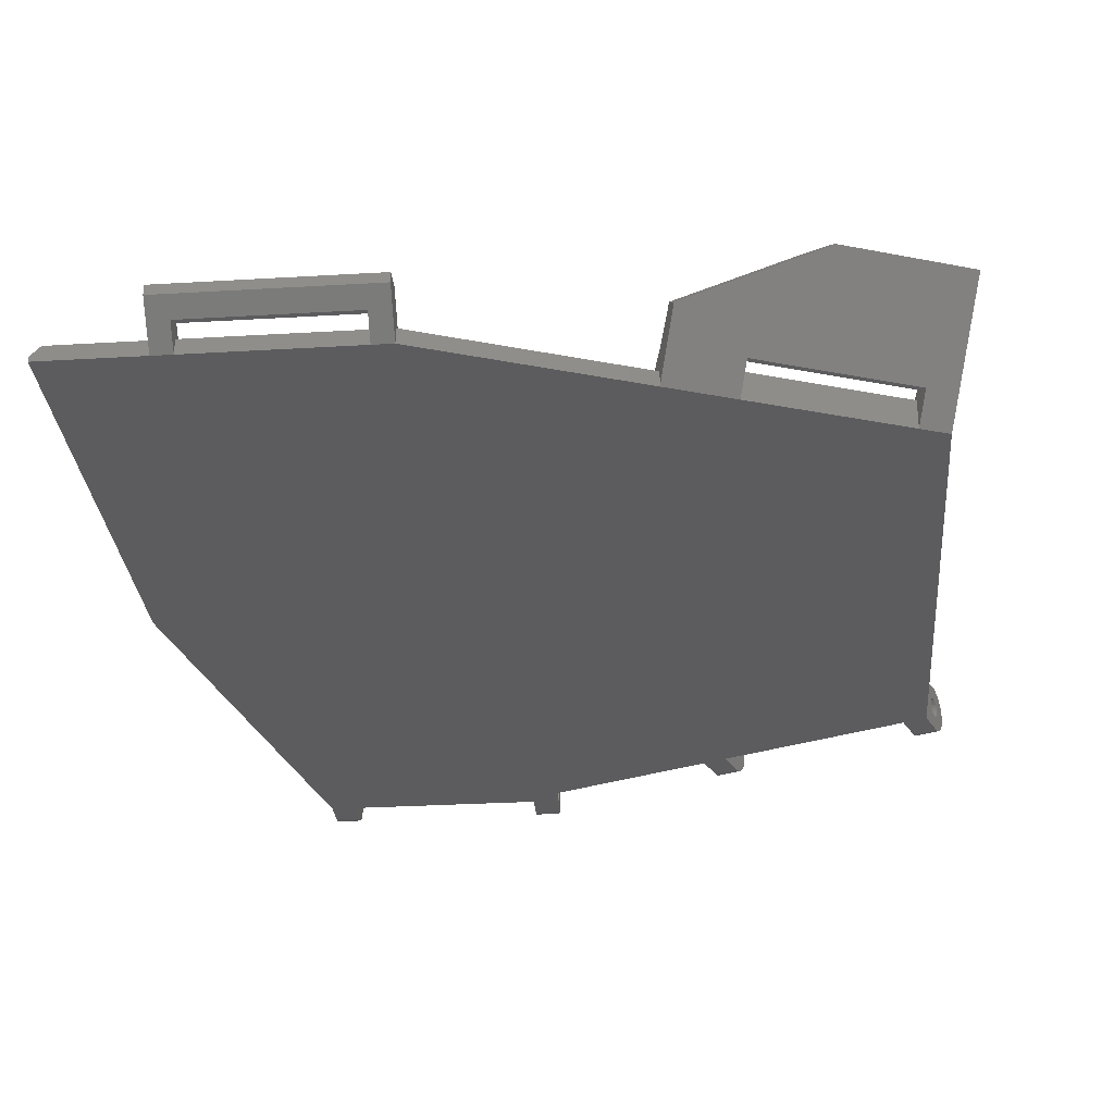
<metadata>
{"format":"stl","ext":"stl","renderer":"f3d","projection":"perspective","resolution":1024,"background":"white","views":[{"elev":-29.6,"azim":5.0,"up":"+Z"}]}
</metadata>
<code>
# stl→obj: 415 verts, 850 faces
v 126 7 2
v 110 7 4.5
v 126 7 4.5
v 110 7 2
v 108 10 1.5
v 108 7 4.5
v 110 10 1.5
v 128 7 4.5
v 128 8.5 1.5
v 128 10 1.5
v 128 5 3.5
v 128 8.5 4.524e-11
v 128 5 4.5
v 126 6.5 2
v 126 8.5 1.5
v 126 8.5 4.524e-11
v 126 10 1.5
v 108 5 3.5
v 108 8.5 1.5
v 108 8.5 4.528e-11
v 108 5 4.5
v 110 8.5 4.524e-11
v 110 6.5 2
v 110 8.5 1.5
v 172.1 85.6 2.759
v 174.4 84.6 3
v 172.1 85.51 3
v 174.4 84.7 2.759
v 173.7 82.9 2.759
v 171.4 83.77 2.5
v 171.4 83.8 2.759
v 173.7 82.86 2.5
v 175 86.13 2.5
v 172.6 86.95 1.853
v 172.7 87.03 2.5
v 175 86.05 1.853
v 175 86.05 3.147
v 172.6 86.95 3.147
v 171.9 84.94 3.466
v 174.1 83.8 3.5
v 171.8 84.7 3.5
v 174.2 84.04 3.466
v 174.7 85.44 4.268
v 172.5 86.72 3.75
v 172.4 86.35 4.268
v 174.9 85.81 3.75
v 174.1 83.8 1.5
v 171.9 84.94 1.534
v 171.8 84.7 1.5
v 174.2 84.04 1.534
v 173.8 83.14 3.207
v 171.4 83.89 3
v 171.5 84.04 3.207
v 173.8 82.99 3
v 172.1 85.6 2.241
v 174.5 84.73 2.5
v 172.1 85.63 2.5
v 174.4 84.7 2.241
v 174.5 84.96 4.665
v 172.2 85.87 4.665
v 171.9 85.17 1.634
v 174.3 84.26 1.634
v 174 83.55 3.466
v 171.7 84.46 3.466
v 172 85.36 1.793
v 174.3 84.46 1.793
v 174.4 84.6 2
v 172.1 85.51 2
v 172.5 86.72 1.25
v 174.9 85.81 1.25
v 174.3 84.46 3.207
v 172 85.36 3.207
v 174.1 83.8 5
v 172 85.31 4.915
v 171.8 84.7 5
v 174.3 84.4 4.915
v 171.4 83.8 2.241
v 173.7 82.9 2.241
v 153.6 93.12 4.665
v 153.5 92.85 2.759
v 153.5 92.88 2.5
v 153.4 92.55 4.915
v 153.4 92.76 3
v 153.4 92.61 3.207
v 153.3 92.42 3.366
v 153.1 91.95 5
v 153.2 92.19 3.466
v 153.1 91.95 3.5
v 153 91.71 3.466
v 152.9 91.35 4.915
v 152.9 91.49 3.366
v 152.9 91.29 3.207
v 152.7 90.79 4.665
v 152.8 91.14 3
v 152.8 91.05 2.759
v 152.8 91.02 2.5
v 154 94.2 3.147
v 154 94.2 1.853
v 154 94.28 2.5
v 153.9 93.97 1.25
v 153.9 93.97 3.75
v 153.8 93.6 0.7322
v 153.8 93.6 4.268
v 153.6 93.12 0.3349
v 153.5 92.85 2.241
v 153.4 92.55 0.08519
v 153.4 92.76 2
v 153.4 92.61 1.793
v 153.3 92.42 1.634
v 153.1 91.95 2.095e-10
v 153.2 92.19 1.534
v 153.1 91.95 1.5
v 152 89.16 2.04e-10
v 153 91.71 1.534
v 152.9 91.49 1.634
v 152.9 91.29 1.793
v 152.8 91.14 2
v 152.8 91.05 2.241
v 152.5 90.3 4.268
v 152 89.16 1.5
v 151.5 87.72 1.5
v 171.6 84.24 3.366
v 173.9 83.33 3.366
v 174.3 84.26 3.366
v 171.9 85.17 3.366
v 151.6 94.88 1.25
v 151.7 95.11 1.853
v 151.7 95.11 3.147
v 151.6 94.88 3.75
v 150.9 93.1 3.466
v 150.8 92.86 3.5
v 151 93.46 4.915
v 150.8 92.86 5
v 151.4 94.5 4.268
v 150.7 92.62 3.466
v 151.1 93.66 2
v 151.1 93.76 2.241
v 150.4 91.93 2.5
v 150.4 91.96 2.759
v 150.6 92.39 3.366
v 150.5 92.2 3.207
v 151.7 95.19 2.5
v 151 93.46 0.08519
v 150.8 92.86 2.113e-10
v 151.4 94.5 0.7322
v 151.2 94.02 0.3349
v 151.1 93.66 3
v 151 93.52 3.207
v 151.2 93.79 2.5
v 151.1 93.76 2.759
v 151 93.32 3.366
v 151 93.52 1.793
v 151 93.32 1.634
v 172.4 86.35 0.7322
v 174.5 84.96 0.3349
v 172.2 85.87 0.3349
v 174.7 85.44 0.7322
v 150.4 91.96 2.241
v 150.5 92.05 3
v 151.2 94.02 4.665
v 150.9 93.1 1.534
v 171.4 83.89 2
v 173.8 82.99 2
v 174 83.55 1.534
v 171.7 84.46 1.534
v 150.6 92.39 1.634
v 150.5 92.2 1.793
v 150.6 92.25 4.915
v 150.3 91.69 4.665
v 171.5 84.04 1.793
v 173.8 83.14 1.793
v 150.5 92.05 2
v 173.9 83.33 1.634
v 171.6 84.24 1.634
v 173.6 82.63 4.665
v 171.5 84.1 4.915
v 171.3 83.54 4.665
v 173.9 83.19 4.915
v 173.5 82.15 4.268
v 171.1 83.05 4.268
v 150.8 92.86 1.5
v 174.3 84.4 0.08519
v 172 85.31 0.08519
v 150.7 92.62 1.534
v 150.2 91.21 4.268
v 149.1 88.63 1.5
v 171.8 84.7 1.952e-10
v 170.7 81.91 1.897e-10
v 170.7 81.91 1.5
v 170.1 80.47 1.5
v 174.1 83.8 1.935e-10
v 149.7 90.06 2.058e-10
v 149.7 90.06 1.5
v 172.4 79.58 1.5
v 173 81 3.036
v 173 81 1.879e-10
v 173 81 0.5
v 133 100.5 2.241
v 130.5 100.5 2.5
v 133 100.5 2.5
v 130.5 100.5 2.241
v 133 103.7 3.75
v 130.5 103.3 4.268
v 133 103.3 4.268
v 130.5 103.7 3.75
v 130.5 102.5 2.759
v 133 102.4 3
v 130.5 102.4 3
v 133 102.5 2.759
v 133 104 2.5
v 130.5 103.9 3.147
v 133 103.9 3.147
v 130.5 104 2.5
v 130.5 102.5 2.241
v 133 102.5 2.5
v 130.5 102.5 2.5
v 133 102.5 2.241
v 133 103.9 1.853
v 130.5 103.9 1.853
v 133 102.8 4.665
v 133 102.1 4.915
v 133 102.2 3.207
v 133 102 3.366
v 133 101.5 5
v 133 101.8 3.466
v 133 101.5 3.5
v 133 101.2 3.466
v 133 100.9 4.915
v 133 101 3.366
v 133 100.8 3.207
v 133 100.3 4.665
v 133 100.6 3
v 133 100.5 2.759
v 133 103.7 1.25
v 133 103.3 0.7322
v 133 102.8 0.3349
v 133 102.1 0.08519
v 133 102.4 2
v 133 102.2 1.793
v 133 102 1.634
v 133 101.5 2.285e-10
v 133 101.8 1.534
v 133 101.5 1.5
v 133 96.56 2.187e-10
v 133 101.2 1.534
v 133 101 1.634
v 133 100.8 1.793
v 133 100.6 2
v 133 99.73 4.268
v 133 96.96 1.5
v 133 96.56 1.5
v 130.5 102 3.366
v 130.5 102.2 3.207
v 130.5 101.8 3.466
v 130.5 100.5 2.759
v 130.5 102.8 4.665
v 130.5 103.7 1.25
v 110.5 102.8 4.665
v 110.5 102.5 2.759
v 110.5 102.5 2.5
v 110.5 102.1 4.915
v 110.5 102.4 3
v 110.5 102.2 3.207
v 110.5 102 3.366
v 110.5 101.5 5
v 110.5 101.8 3.466
v 110.5 101.5 3.5
v 110.5 101.2 3.466
v 110.5 100.9 4.915
v 110.5 101 3.366
v 110.5 100.8 3.207
v 110.5 100.3 4.665
v 110.5 100.6 3
v 110.5 100.5 2.759
v 110.5 100.5 2.5
v 110.5 103.9 3.147
v 110.5 103.9 1.853
v 110.5 104 2.5
v 110.5 103.7 1.25
v 110.5 103.7 3.75
v 110.5 103.3 0.7322
v 110.5 103.3 4.268
v 110.5 102.8 0.3349
v 110.5 102.5 2.241
v 110.5 102.1 0.08519
v 110.5 102.4 2
v 110.5 102.2 1.793
v 110.5 102 1.634
v 110.5 101.5 2.285e-10
v 110.5 101.8 1.534
v 110.5 101.5 1.5
v 110.5 98.5 2.226e-10
v 110.5 101.2 1.534
v 110.5 101 1.634
v 110.5 100.8 1.793
v 110.5 100.6 2
v 110.5 100.5 2.241
v 110.5 99.73 4.268
v 110.5 98.5 1.5
v 110.5 96.96 1.5
v 108 101.5 2.285e-10
v 108 102.1 0.08519
v 130.5 102 1.634
v 130.5 101.8 1.534
v 130.5 102.1 4.915
v 130.5 101.5 5
v 130.5 100.8 3.207
v 130.5 101 3.366
v 130.5 102.2 1.793
v 130.5 102.4 2
v 130.5 100.6 3
v 130.5 101.2 3.466
v 130.5 101.5 3.5
v 130.5 101.5 1.5
v 108 102.8 4.665
v 108 102.1 4.915
v 108 100.8 3.207
v 108 100.6 3
v 108 103.3 4.268
v 108 101 3.366
v 108 102.2 1.793
v 108 102.4 2
v 108 103.7 3.75
v 108 103.9 3.147
v 108 101.5 5
v 130.5 103.3 0.7322
v 108 102.8 0.3349
v 108 103.3 0.7322
v 108 101.2 3.466
v 108 101.5 3.5
v 108 102 1.634
v 108 101.8 1.534
v 108 101.5 1.5
v 108 102.5 2.241
v 108 102.5 2.5
v 108 104 2.5
v 108 103.9 1.853
v 108 101.8 3.466
v 108 100.5 2.759
v 108 100.5 2.5
v 108 103.7 1.25
v 108 102.5 2.759
v 108 100.5 2.241
v 108 102.4 3
v 108 101 1.634
v 108 100.8 1.793
v 108 102.2 3.207
v 108 102 3.366
v 130.5 100.6 2
v 130.5 100.8 1.793
v 130.5 101.2 1.534
v 108 98.5 2.226e-10
v 108 101.2 1.534
v 108 100.6 2
v 108 100.3 4.665
v 108 99.73 4.268
v 108 98.5 0.5
v 108 96.42 0.952
v 108 100.9 4.915
v 155.3 19.11 2.856
v 170.2 24.91 7.738e-11
v 170.2 24.91 2.856
v 155.3 19.11 6.357e-11
v 130.5 102.8 0.3349
v 130.5 102.1 0.08519
v 130.5 101.5 2.285e-10
v 130.5 98.5 2.226e-10
v 130.5 101 1.634
v 130.5 100.3 4.665
v 130.5 99.73 4.268
v 130.5 98.5 1.5
v 130.5 96.96 1.5
v 130.5 100.9 4.915
v 108.7 96.96 1.5
v 155.3 19.13 3.452
v 155 19.77 2.856
v 148.8 16.59 3.452
v 147.9 18.7 1.5
v 172.2 28.13 1.5
v 170 25.57 2.856
v 170.2 24.93 3.452
v 173 26.01 3.452
v 150.2 12.83 5.734
v 148.8 16.58 1.5
v 148.8 16.58 5.873e-11
v 149 15.92 4.149
v 149.5 14.69 5.615
v 149.7 14.11 6.396
v 149.8 13.98 6.594
v 170.8 23.51 2.856
v 156 17.25 2.856
v 155.8 17.72 2.856
v 170.9 23.05 2.856
v 155.6 18.46 4.149
v 155.8 17.72 5.035
v 172.4 27.48 1.5
v 173 26 0.5
v 173.3 25.35 4.149
v 175.9 18.52 11.47
v 173 26 7.962e-11
v 173.7 24.11 5.615
v 174 23.53 6.396
v 175.2 20.46 11.1
v 175.7 19.09 11.9
v 170.8 23.51 5.035
v 163.8 13.8 11.47
v 163.6 14.38 11.9
v 160.4 14.74 11.1
v 170.5 24.26 4.149
v 98.01 53.5 1.338e-10
v 98.01 53.5 0.5
v 98.01 8.5 4.537e-11
v 98.01 8.5 0.5
v 99.01 53.39 1.5
v 99.01 8.5 1.5
f 1 2 3
f 2 1 4
f 2 5 6
f 5 2 7
f 8 9 10
f 9 11 12
f 11 9 8
f 11 8 13
f 14 15 16
f 15 14 1
f 15 3 17
f 3 15 1
f 18 19 20
f 19 18 6
f 6 18 21
f 6 5 19
f 8 17 3
f 17 8 10
f 12 14 16
f 22 18 20
f 18 22 23
f 18 23 11
f 11 23 14
f 11 14 12
f 13 6 21
f 6 13 2
f 2 13 3
f 3 13 8
f 18 13 21
f 13 18 11
f 2 24 7
f 24 2 4
f 24 23 22
f 23 24 4
f 1 23 4
f 23 1 14
f 25 26 27
f 26 25 28
f 29 30 31
f 30 29 32
f 33 34 35
f 34 33 36
f 37 35 38
f 35 37 33
f 39 40 41
f 40 39 42
f 43 44 45
f 44 43 46
f 47 48 49
f 48 47 50
f 51 52 53
f 52 51 54
f 55 56 57
f 56 55 58
f 46 38 44
f 38 46 37
f 59 45 60
f 45 59 43
f 50 61 48
f 61 50 62
f 41 63 64
f 63 41 40
f 62 65 61
f 65 62 66
f 65 67 68
f 67 65 66
f 36 69 34
f 69 36 70
f 27 71 72
f 71 27 26
f 73 74 75
f 74 73 76
f 32 77 30
f 77 32 78
f 79 80 81
f 80 79 82
f 80 82 83
f 83 82 84
f 84 82 85
f 85 82 86
f 85 86 87
f 87 86 88
f 88 86 89
f 89 86 90
f 89 90 91
f 91 90 92
f 92 90 93
f 92 93 94
f 94 93 95
f 95 93 96
f 97 98 99
f 98 97 100
f 100 97 101
f 100 101 102
f 102 101 103
f 102 103 104
f 104 103 79
f 104 79 81
f 104 81 105
f 104 105 106
f 106 105 107
f 106 107 108
f 106 108 109
f 106 109 110
f 110 109 111
f 110 111 112
f 110 112 113
f 113 112 114
f 113 114 115
f 113 115 116
f 113 116 117
f 113 117 118
f 113 118 96
f 113 96 93
f 113 93 119
f 113 119 120
f 120 119 121
f 122 51 53
f 51 122 123
f 72 124 125
f 124 72 71
f 57 28 25
f 28 57 56
f 98 126 127
f 126 98 100
f 101 128 129
f 128 101 97
f 125 42 39
f 42 125 124
f 130 88 131
f 88 130 87
f 86 132 133
f 132 86 82
f 103 129 134
f 129 103 101
f 131 89 135
f 89 131 88
f 136 105 137
f 105 136 107
f 95 138 139
f 138 95 96
f 140 92 141
f 92 140 91
f 99 127 142
f 127 99 98
f 68 58 55
f 58 68 67
f 143 110 144
f 110 143 106
f 54 31 52
f 31 54 29
f 145 104 146
f 104 145 102
f 146 106 143
f 106 146 104
f 147 84 148
f 84 147 83
f 149 80 150
f 80 149 81
f 148 85 151
f 85 148 84
f 109 152 153
f 152 109 108
f 150 83 147
f 83 150 80
f 97 142 128
f 142 97 99
f 154 155 156
f 155 154 157
f 137 81 149
f 81 137 105
f 96 158 138
f 158 96 118
f 92 159 141
f 159 92 94
f 79 134 160
f 134 79 103
f 64 123 122
f 123 64 63
f 94 139 159
f 139 94 95
f 111 153 161
f 153 111 109
f 151 87 130
f 87 151 85
f 78 162 77
f 162 78 163
f 164 49 165
f 49 164 47
f 116 166 167
f 166 116 115
f 93 168 169
f 168 93 90
f 163 170 162
f 170 163 171
f 100 145 126
f 145 100 102
f 135 91 140
f 91 135 89
f 118 172 158
f 172 118 117
f 82 160 132
f 160 82 79
f 173 165 174
f 165 173 164
f 175 176 177
f 176 175 178
f 90 133 168
f 133 90 86
f 76 60 74
f 60 76 59
f 179 177 180
f 177 179 175
f 112 161 181
f 161 112 111
f 156 182 183
f 182 156 155
f 114 181 184
f 181 114 112
f 121 185 186
f 185 121 119
f 117 167 172
f 167 117 116
f 152 107 136
f 107 152 108
f 119 169 185
f 169 119 93
f 171 174 170
f 174 171 173
f 34 38 35
f 38 34 69
f 38 69 44
f 44 69 154
f 44 154 45
f 45 154 156
f 45 156 60
f 60 156 57
f 57 156 55
f 55 156 183
f 55 183 68
f 68 183 65
f 65 183 61
f 61 183 187
f 61 187 48
f 48 187 49
f 49 187 188
f 49 188 165
f 165 188 174
f 174 188 170
f 170 188 162
f 162 188 77
f 77 188 30
f 30 188 177
f 177 188 180
f 180 188 189
f 180 189 190
f 60 25 74
f 25 60 57
f 74 25 27
f 74 27 72
f 74 72 125
f 74 125 75
f 75 125 39
f 75 39 41
f 75 41 64
f 75 64 176
f 176 64 122
f 176 122 53
f 176 53 177
f 177 53 52
f 177 52 31
f 177 31 30
f 115 184 166
f 184 115 114
f 70 154 69
f 154 70 157
f 183 191 187
f 191 183 182
f 127 128 142
f 128 127 126
f 128 126 129
f 129 126 145
f 129 145 134
f 134 145 146
f 134 146 160
f 160 146 149
f 149 146 137
f 137 146 143
f 137 143 136
f 136 143 152
f 152 143 153
f 153 143 144
f 153 144 161
f 161 144 181
f 181 144 192
f 181 192 184
f 184 192 166
f 166 192 167
f 167 192 172
f 172 192 158
f 158 192 138
f 138 192 169
f 169 192 185
f 185 192 193
f 185 193 186
f 160 150 132
f 150 160 149
f 132 150 147
f 132 147 148
f 132 148 151
f 132 151 133
f 133 151 130
f 133 130 131
f 133 131 135
f 133 135 168
f 168 135 140
f 168 140 141
f 168 141 169
f 169 141 159
f 169 159 139
f 169 139 138
f 194 180 190
f 180 194 179
f 179 194 195
f 178 75 176
f 75 178 73
f 59 28 56
f 28 59 76
f 28 76 26
f 26 76 71
f 71 76 124
f 124 76 73
f 124 73 42
f 42 73 40
f 40 73 63
f 63 73 178
f 63 178 123
f 123 178 51
f 51 178 175
f 51 175 54
f 54 175 29
f 29 175 32
f 37 36 33
f 36 37 70
f 70 37 46
f 70 46 157
f 157 46 43
f 157 43 155
f 155 43 59
f 155 59 56
f 155 56 58
f 155 58 182
f 182 58 67
f 182 67 66
f 182 66 62
f 182 62 191
f 191 62 50
f 191 50 47
f 191 47 196
f 196 47 164
f 196 164 173
f 196 173 171
f 196 171 163
f 196 163 78
f 196 78 32
f 196 32 175
f 196 175 179
f 196 179 195
f 196 195 197
f 194 197 195
f 189 113 120
f 113 189 188
f 198 199 200
f 199 198 201
f 202 203 204
f 203 202 205
f 206 207 208
f 207 206 209
f 210 211 212
f 211 210 213
f 214 215 216
f 215 214 217
f 218 213 210
f 213 218 219
f 220 209 215
f 209 220 221
f 209 221 207
f 207 221 222
f 222 221 223
f 223 221 224
f 223 224 225
f 225 224 226
f 226 224 227
f 227 224 228
f 227 228 229
f 229 228 230
f 230 228 231
f 230 231 232
f 232 231 233
f 233 231 200
f 212 218 210
f 218 212 234
f 234 212 202
f 234 202 235
f 235 202 204
f 235 204 236
f 236 204 220
f 236 220 215
f 236 215 217
f 236 217 237
f 237 217 238
f 237 238 239
f 237 239 240
f 237 240 241
f 241 240 242
f 241 242 243
f 241 243 244
f 244 243 245
f 244 245 246
f 244 246 247
f 244 247 248
f 244 248 198
f 244 198 200
f 244 200 231
f 244 231 249
f 244 249 250
f 244 250 251
f 222 252 253
f 252 222 223
f 212 205 202
f 205 212 211
f 223 254 252
f 254 223 225
f 200 255 233
f 255 200 199
f 220 203 256
f 203 220 204
f 234 219 218
f 219 234 257
f 258 259 260
f 259 258 261
f 259 261 262
f 262 261 263
f 263 261 264
f 264 261 265
f 264 265 266
f 266 265 267
f 267 265 268
f 268 265 269
f 268 269 270
f 270 269 271
f 271 269 272
f 271 272 273
f 273 272 274
f 274 272 275
f 276 277 278
f 277 276 279
f 279 276 280
f 279 280 281
f 281 280 282
f 281 282 283
f 283 282 258
f 283 258 260
f 283 260 284
f 283 284 285
f 285 284 286
f 285 286 287
f 285 287 288
f 285 288 289
f 289 288 290
f 289 290 291
f 289 291 292
f 292 291 293
f 292 293 294
f 292 294 295
f 292 295 296
f 292 296 297
f 292 297 275
f 292 275 272
f 292 272 298
f 292 298 299
f 299 298 300
f 285 301 302
f 301 285 289
f 242 303 304
f 303 242 240
f 224 305 306
f 305 224 221
f 229 307 308
f 307 229 230
f 309 238 310
f 238 309 239
f 216 209 206
f 209 216 215
f 240 309 303
f 309 240 239
f 232 307 230
f 307 232 311
f 226 312 313
f 312 226 227
f 243 304 314
f 304 243 242
f 225 313 254
f 313 225 226
f 261 315 316
f 315 261 258
f 273 317 271
f 317 273 318
f 310 217 214
f 217 310 238
f 258 319 315
f 319 258 282
f 208 222 253
f 222 208 207
f 270 317 320
f 317 270 271
f 321 286 322
f 286 321 287
f 276 323 280
f 323 276 324
f 265 316 325
f 316 265 261
f 233 311 232
f 311 233 255
f 235 257 234
f 257 235 326
f 281 327 328
f 327 281 283
f 267 329 330
f 329 267 268
f 290 331 332
f 331 290 288
f 283 302 327
f 302 283 285
f 291 332 333
f 332 291 290
f 288 321 331
f 321 288 287
f 334 260 335
f 260 334 284
f 278 324 276
f 324 278 336
f 277 336 278
f 336 277 337
f 280 319 282
f 319 280 323
f 266 330 338
f 330 266 267
f 275 339 274
f 339 275 340
f 279 337 277
f 337 279 341
f 274 318 273
f 318 274 339
f 335 259 342
f 259 335 260
f 297 340 275
f 340 297 343
f 342 262 344
f 262 342 259
f 322 284 334
f 284 322 286
f 295 345 346
f 345 295 294
f 344 263 347
f 263 344 262
f 264 338 348
f 338 264 266
f 263 348 347
f 348 263 264
f 247 349 248
f 349 247 350
f 245 314 351
f 314 245 243
f 337 324 336
f 324 337 341
f 324 341 323
f 323 341 328
f 323 328 319
f 319 328 327
f 319 327 315
f 315 327 335
f 335 327 334
f 334 327 302
f 334 302 322
f 322 302 321
f 321 302 331
f 331 302 301
f 331 301 332
f 332 301 333
f 333 301 352
f 333 352 353
f 353 352 345
f 345 352 346
f 346 352 354
f 354 352 343
f 343 352 340
f 340 352 355
f 355 352 356
f 356 352 357
f 356 357 358
f 315 342 316
f 342 315 335
f 316 342 344
f 316 344 347
f 316 347 348
f 316 348 325
f 325 348 338
f 325 338 330
f 325 330 329
f 325 329 359
f 359 329 320
f 359 320 317
f 359 317 355
f 355 317 318
f 355 318 339
f 355 339 340
f 360 361 362
f 361 360 363
f 219 211 213
f 211 219 257
f 211 257 205
f 205 257 326
f 205 326 203
f 203 326 364
f 203 364 256
f 256 364 216
f 216 364 214
f 214 364 365
f 214 365 310
f 310 365 309
f 309 365 303
f 303 365 366
f 303 366 304
f 304 366 314
f 314 366 367
f 314 367 351
f 351 367 368
f 368 367 350
f 350 367 349
f 349 367 201
f 201 367 199
f 199 367 369
f 369 367 370
f 370 367 371
f 370 371 372
f 256 206 305
f 206 256 216
f 305 206 208
f 305 208 253
f 305 253 252
f 305 252 306
f 306 252 254
f 306 254 313
f 306 313 312
f 306 312 373
f 373 312 308
f 373 308 307
f 373 307 369
f 369 307 311
f 369 311 255
f 369 255 199
f 227 308 312
f 308 227 229
f 249 369 370
f 369 249 231
f 235 364 326
f 364 235 236
f 247 368 350
f 368 247 246
f 221 256 305
f 256 221 220
f 248 201 198
f 201 248 349
f 246 351 368
f 351 246 245
f 268 320 329
f 320 268 270
f 237 366 365
f 366 237 241
f 295 354 296
f 354 295 346
f 236 365 364
f 365 236 237
f 293 333 353
f 333 293 291
f 294 353 345
f 353 294 293
f 281 341 279
f 341 281 328
f 296 343 297
f 343 296 354
f 228 306 373
f 306 228 224
f 231 373 369
f 373 231 228
f 269 325 359
f 325 269 265
f 358 298 356
f 298 358 374
f 298 374 300
f 367 299 371
f 299 367 292
f 372 249 370
f 249 372 250
f 298 355 356
f 355 298 272
f 272 359 355
f 359 272 269
f 22 15 24
f 15 22 16
f 375 376 377
f 378 376 379
f 376 378 377
f 379 376 380
f 379 380 381
f 379 381 382
f 383 384 385
f 384 383 386
f 386 383 387
f 387 383 388
f 388 383 389
f 384 377 378
f 377 384 386
f 390 391 392
f 391 390 393
f 375 360 376
f 360 375 394
f 395 392 394
f 360 391 363
f 391 360 392
f 392 360 394
f 360 380 376
f 380 360 362
f 382 396 379
f 396 382 397
f 397 382 398
f 397 399 400
f 399 397 398
f 399 398 401
f 399 401 402
f 399 402 403
f 399 403 404
f 386 375 377
f 375 386 394
f 405 392 395
f 392 405 390
f 406 404 407
f 404 406 399
f 401 388 402
f 388 401 387
f 402 408 403
f 408 402 389
f 389 402 388
f 383 408 389
f 408 383 406
f 408 406 407
f 362 381 380
f 381 362 409
f 393 362 361
f 362 393 390
f 362 390 409
f 405 409 390
f 401 405 387
f 405 401 398
f 387 405 395
f 405 398 409
f 395 386 387
f 386 395 394
f 407 403 408
f 403 407 404
f 409 382 381
f 382 409 398
f 383 391 393
f 391 383 385
f 391 385 363
f 399 393 400
f 393 399 406
f 393 406 383
f 400 393 361
f 193 244 251
f 244 193 192
f 197 400 196
f 400 197 397
f 410 357 352
f 357 410 411
f 412 411 410
f 411 412 413
f 9 385 384
f 385 9 12
f 241 367 366
f 110 113 144
f 289 352 301
f 352 289 20
f 20 289 22
f 22 289 292
f 22 292 16
f 16 292 367
f 16 367 12
f 12 367 385
f 385 367 244
f 244 367 241
f 385 244 192
f 385 192 363
f 363 192 144
f 363 144 113
f 363 113 188
f 363 188 361
f 361 188 400
f 400 188 187
f 400 187 196
f 196 187 191
f 352 412 410
f 412 352 20
f 413 414 411
f 414 413 415
f 374 358 414
f 414 357 411
f 357 414 358
f 194 397 197
f 397 194 396
f 413 19 415
f 19 413 20
f 20 413 412
f 384 10 9
f 10 384 378
f 10 378 372
f 372 378 251
f 379 186 378
f 186 379 121
f 121 379 120
f 120 379 190
f 190 379 194
f 194 379 396
f 189 120 190
f 251 186 193
f 186 251 378
f 250 372 251
f 15 7 24
f 7 15 300
f 300 15 299
f 299 15 17
f 299 17 371
f 371 17 10
f 371 10 372
f 19 414 415
f 414 19 5
f 414 5 374
f 374 5 7
f 374 7 300

</code>
